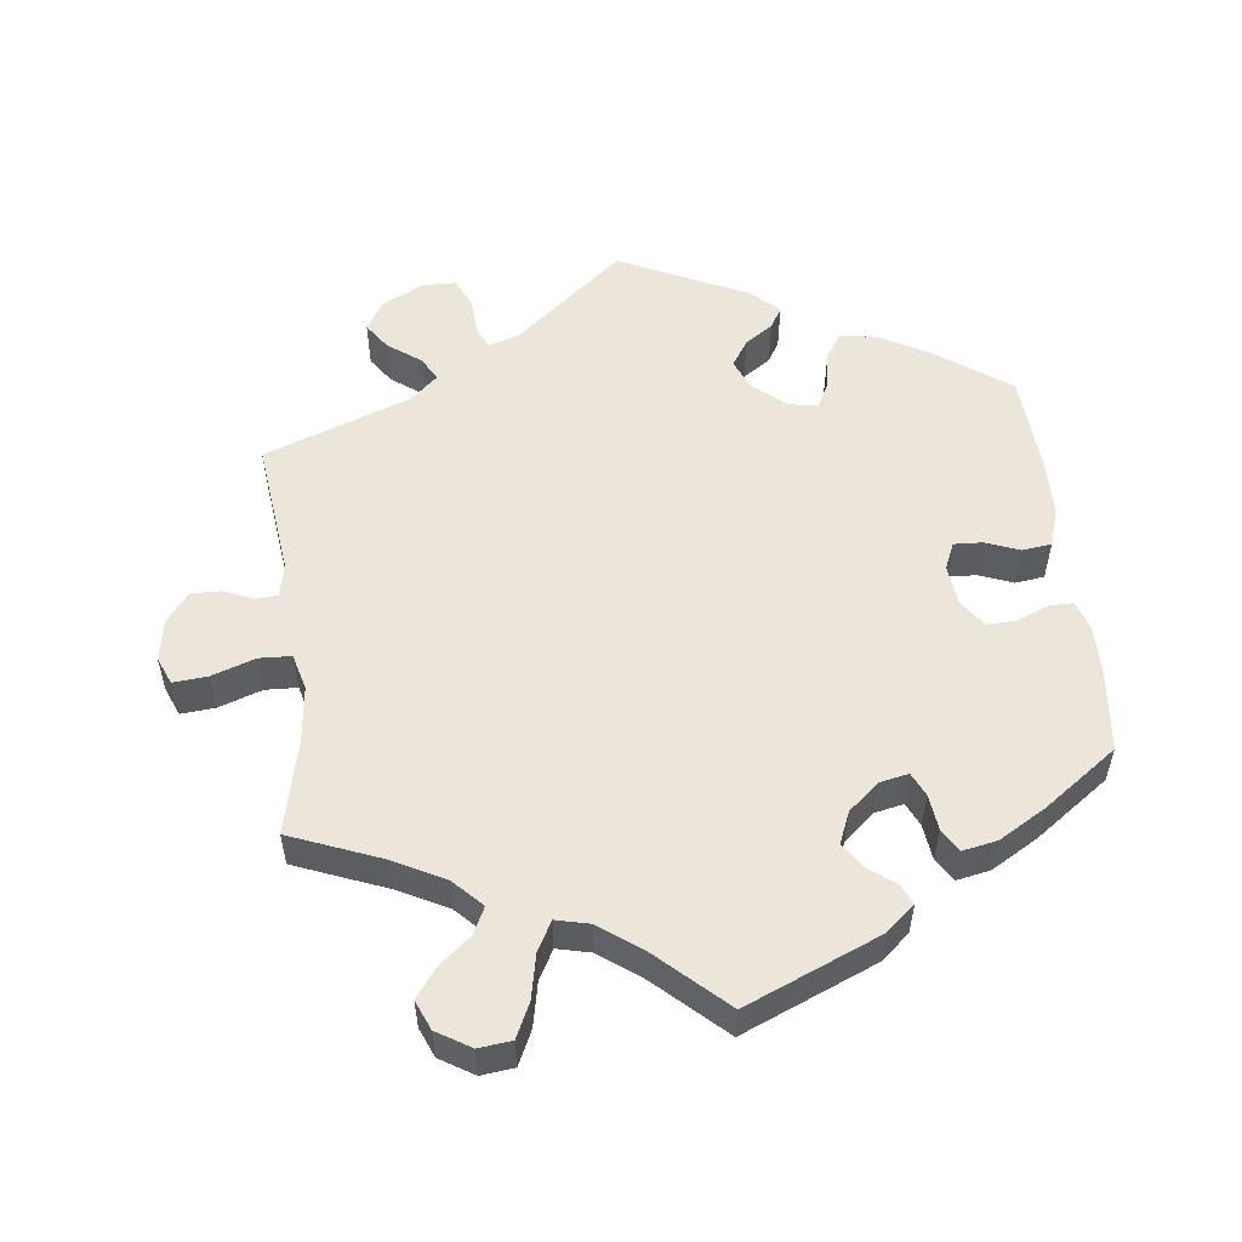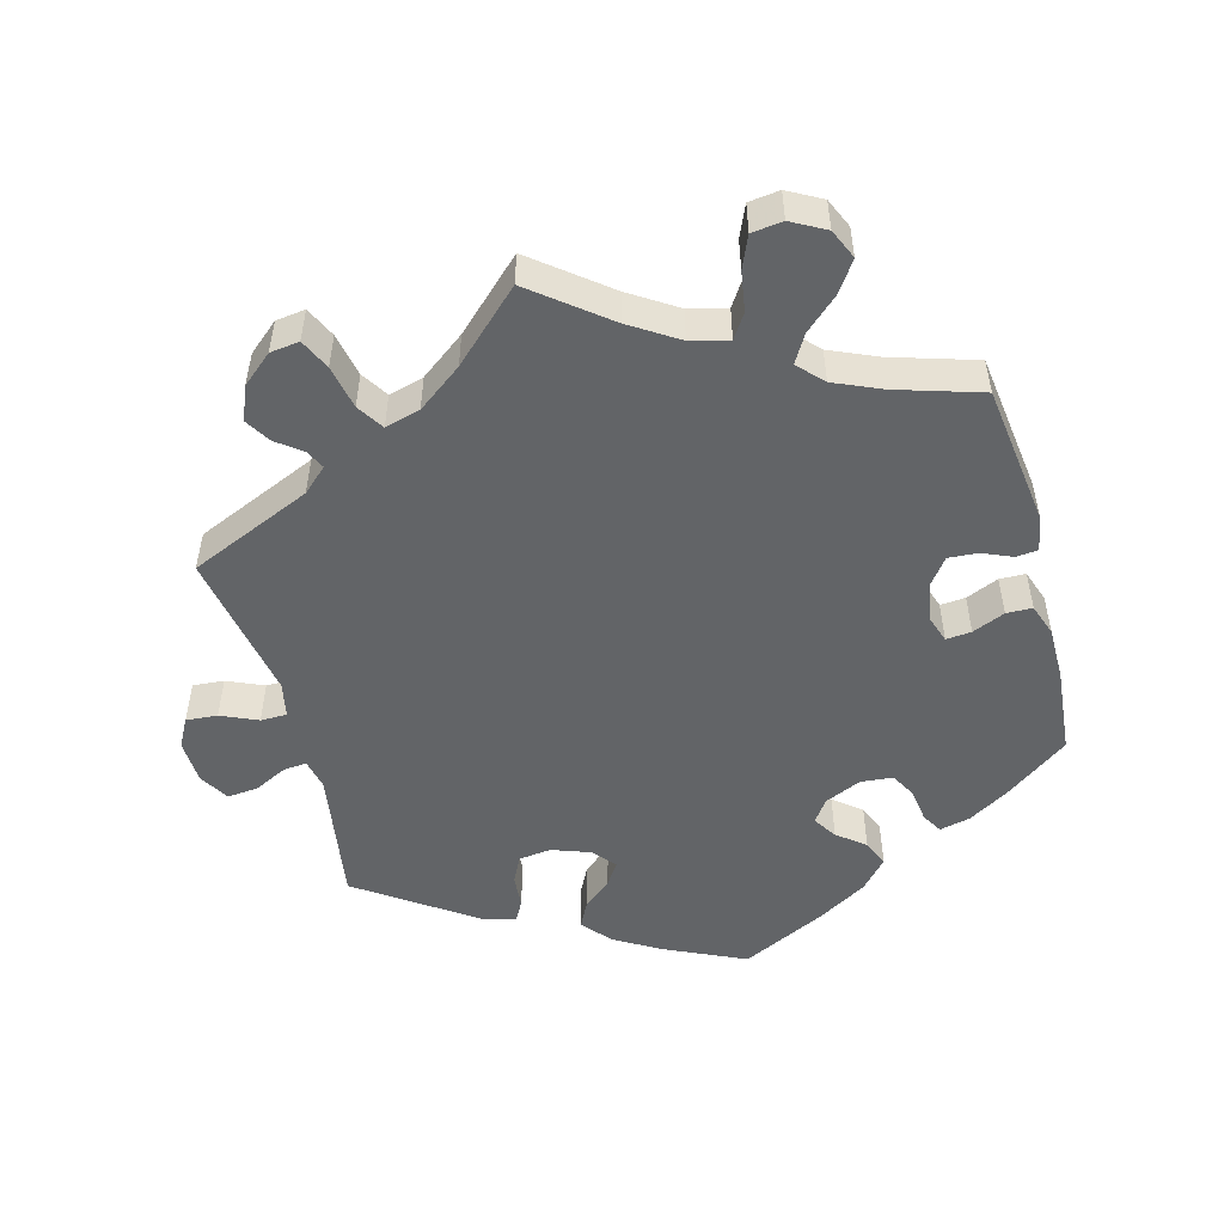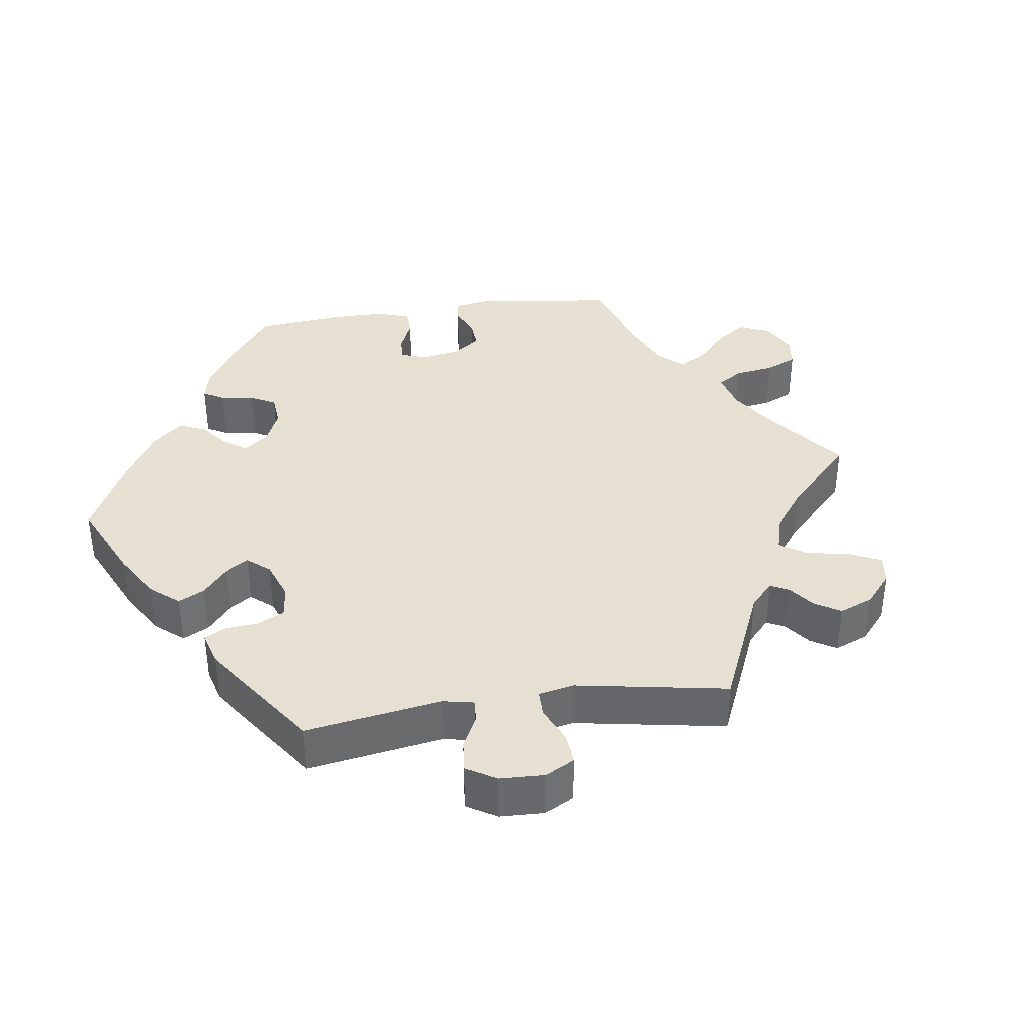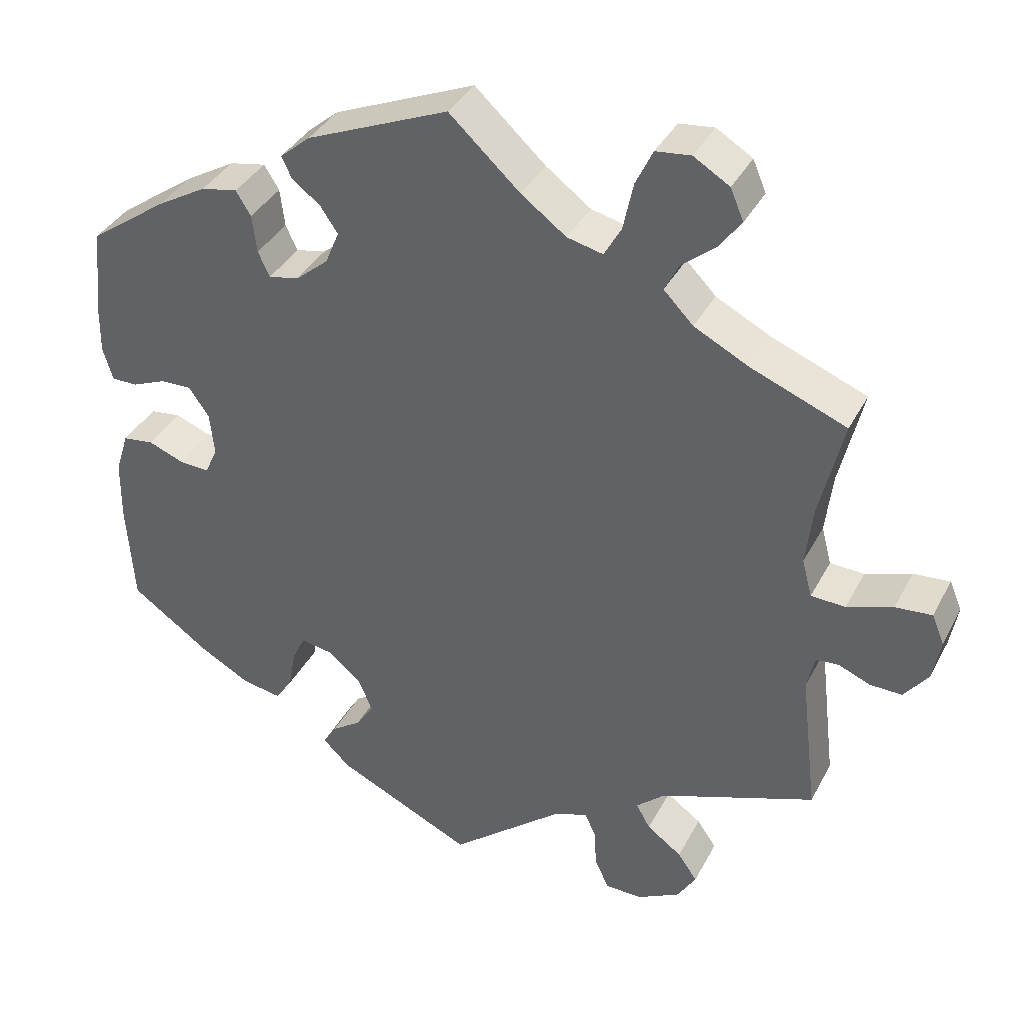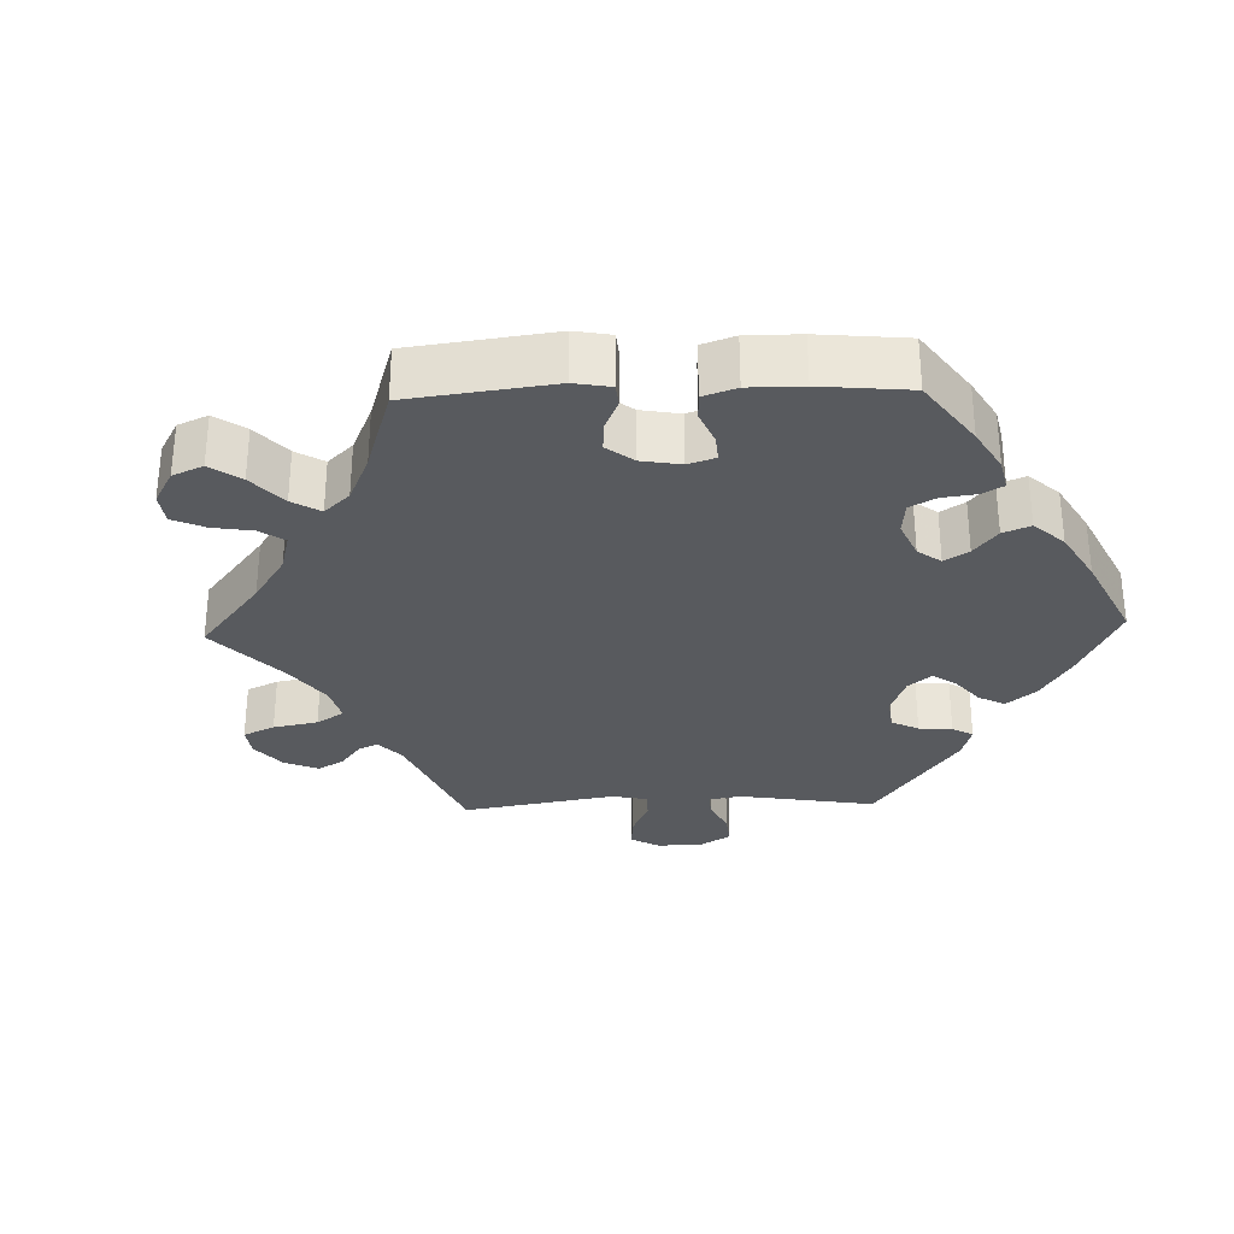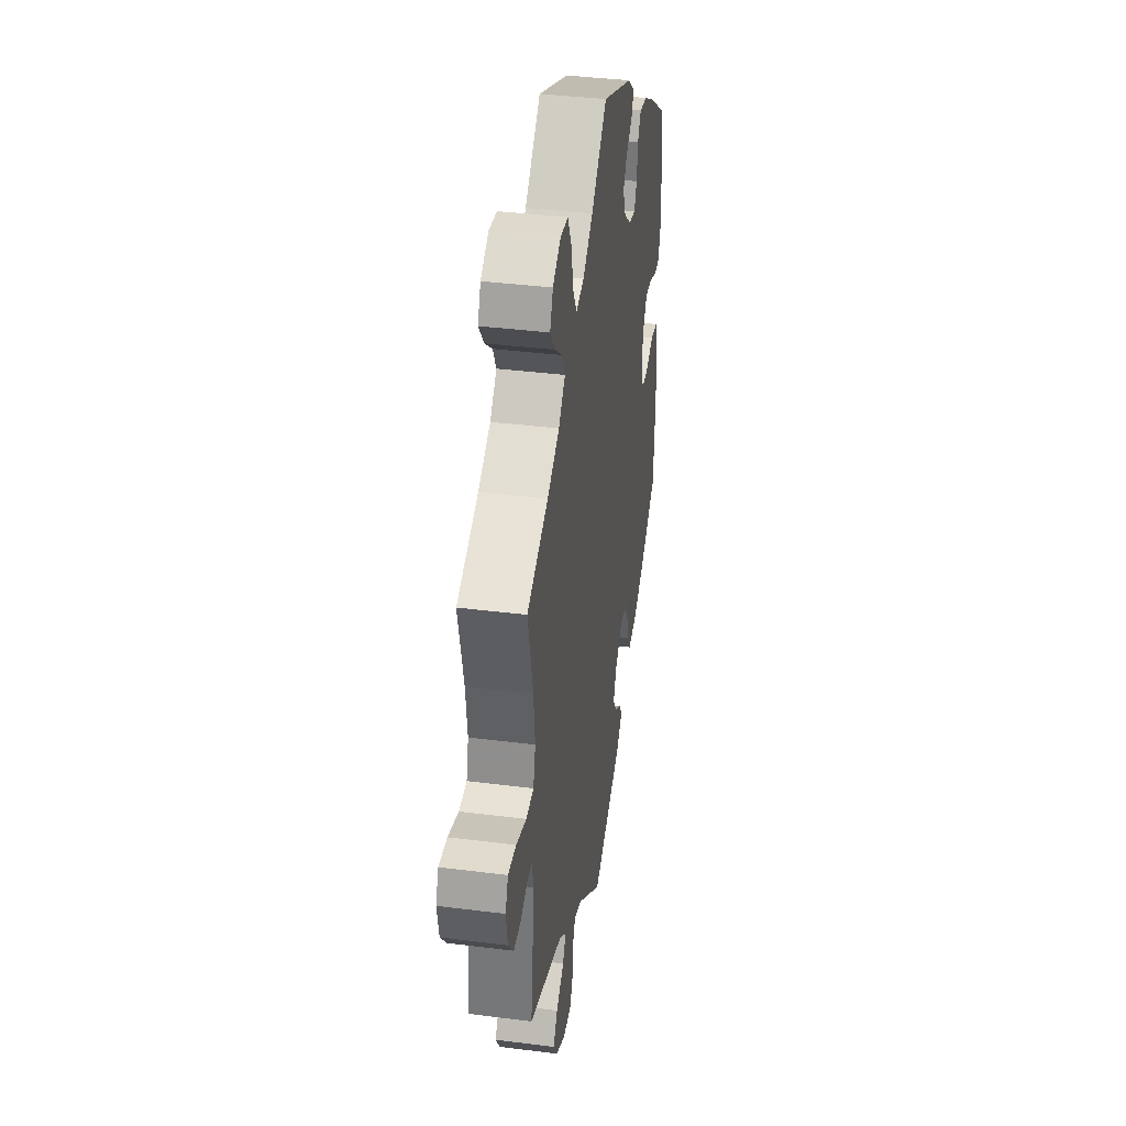
<metadata>
{"format":"obj","ext":"obj","renderer":"f3d","projection":"perspective","resolution":1024,"background":"white","views":[{"elev":54.6,"azim":-6.8,"up":"+Y"},{"elev":-51.1,"azim":-44.8,"up":"+Y"},{"elev":37.7,"azim":-158.2,"up":"+Y"},{"elev":37.1,"azim":-155.0,"up":"+Z"},{"elev":-30.7,"azim":31.9,"up":"+Y"},{"elev":38.4,"azim":-80.9,"up":"+Z"}]}
</metadata>
<code>
v -0.148 0.07 -0.457
v -0.19 0.07 -0.443
v -0.204 0.07 -0.473
v -0.207 0.07 -0.523
v -0.225 0.07 -0.563
v -0.273 0.07 -0.564
v -0.328 0.07 -0.535
v -0.352 0.07 -0.496
v -0.327 0.07 -0.46
v -0.282 0.07 -0.427
v -0.264 0.07 -0.395
v -0.301 0.07 -0.362
v -0.501 0.07 -0.289
v -0.479 0.07 -0.104
v -0.489 0.07 -0.059
v -0.518 0.07 -0.057
v -0.559 0.07 -0.074
v -0.6 0.07 -0.075
v -0.631 0.07 -0.035
v -0.641 0.07 0.02
v -0.625 0.07 0.058
v -0.578 0.07 0.054
v -0.519 0.07 0.034
v -0.475 0.07 0.036
v -0.462 0.07 0.085
v -0.471 0.07 0.162
v -0.501 0.07 0.289
v -0.378 0.07 0.338
v -0.308 0.07 0.374
v -0.27 0.07 0.413
v -0.288 0.07 0.449
v -0.331 0.07 0.484
v -0.36 0.07 0.523
v -0.343 0.07 0.563
v -0.297 0.07 0.591
v -0.252 0.07 0.586
v -0.23 0.07 0.54
v -0.217 0.07 0.479
v -0.195 0.07 0.44
v -0.149 0.07 0.451
v -0.091 0.07 0.494
v 0 0.07 0.578
v 0.183 0.07 0.502
v 0.222 0.07 0.469
v 0.209 0.07 0.441
v 0.173 0.07 0.414
v 0.15 0.07 0.38
v 0.168 0.07 0.337
v 0.21 0.07 0.302
v 0.249 0.07 0.294
v 0.264 0.07 0.326
v 0.27 0.07 0.375
v 0.289 0.07 0.406
v 0.336 0.07 0.397
v 0.4 0.07 0.36
v 0.5 0.07 0.289
v 0.512 0.07 0.179
v 0.513 0.07 0.113
v 0.5 0.07 0.071
v 0.467 0.07 0.071
v 0.423 0.07 0.089
v 0.383 0.07 0.09
v 0.357 0.07 0.053
v 0.351 0.07 -0.002
v 0.367 0.07 -0.038
v 0.406 0.07 -0.036
v 0.452 0.07 -0.018
v 0.492 0.07 -0.023
v 0.509 0.07 -0.076
v 0.51 0.07 -0.156
v 0.501 0.07 -0.288
v 0.399 0.07 -0.36
v 0.334 0.07 -0.396
v 0.283 0.07 -0.405
v 0.261 0.07 -0.371
v 0.252 0.07 -0.32
v 0.235 0.07 -0.286
v 0.195 0.07 -0.293
v 0.151 0.07 -0.33
v 0.133 0.07 -0.372
v 0.156 0.07 -0.407
v 0.194 0.07 -0.433
v 0.211 0.07 -0.461
v 0.176 0.07 -0.495
v 0 0.07 -0.578
v -0.148 0 -0.457
v -0.19 0 -0.443
v -0.204 0 -0.473
v -0.207 0 -0.523
v -0.225 0 -0.563
v -0.273 0 -0.564
v -0.328 0 -0.535
v -0.352 0 -0.496
v -0.327 0 -0.46
v -0.282 0 -0.427
v -0.264 0 -0.395
v -0.301 0 -0.362
v -0.501 0 -0.289
v -0.479 0 -0.104
v -0.489 0 -0.059
v -0.518 0 -0.057
v -0.559 0 -0.074
v -0.6 0 -0.075
v -0.631 0 -0.035
v -0.641 0 0.02
v -0.625 0 0.058
v -0.578 0 0.054
v -0.519 0 0.034
v -0.475 0 0.036
v -0.462 0 0.085
v -0.471 0 0.162
v -0.501 0 0.289
v -0.378 0 0.338
v -0.308 0 0.374
v -0.27 0 0.413
v -0.288 0 0.449
v -0.331 0 0.484
v -0.36 0 0.523
v -0.343 0 0.563
v -0.297 0 0.591
v -0.252 0 0.586
v -0.23 0 0.54
v -0.217 0 0.479
v -0.195 0 0.44
v -0.149 0 0.451
v -0.091 0 0.494
v 0 0 0.578
v 0.183 0 0.502
v 0.222 0 0.469
v 0.209 0 0.441
v 0.173 0 0.414
v 0.15 0 0.38
v 0.168 0 0.337
v 0.21 0 0.302
v 0.249 0 0.294
v 0.264 0 0.326
v 0.27 0 0.375
v 0.289 0 0.406
v 0.336 0 0.397
v 0.4 0 0.36
v 0.5 0 0.289
v 0.512 0 0.179
v 0.513 0 0.113
v 0.5 0 0.071
v 0.467 0 0.071
v 0.423 0 0.089
v 0.383 0 0.09
v 0.357 0 0.053
v 0.351 0 -0.002
v 0.367 0 -0.038
v 0.406 0 -0.036
v 0.452 0 -0.018
v 0.492 0 -0.023
v 0.509 0 -0.076
v 0.51 0 -0.156
v 0.501 0 -0.288
v 0.399 0 -0.36
v 0.334 0 -0.396
v 0.283 0 -0.405
v 0.261 0 -0.371
v 0.252 0 -0.32
v 0.235 0 -0.286
v 0.195 0 -0.293
v 0.151 0 -0.33
v 0.133 0 -0.372
v 0.156 0 -0.407
v 0.194 0 -0.433
v 0.211 0 -0.461
v 0.176 0 -0.495
v 0 0 -0.578
f 84 85 1
f 81 82 83 84
f 80 81 84 1
f 79 80 1 2
f 78 79 2
f 73 74 75 76
f 73 76 77
f 72 73 77
f 71 72 77
f 70 71 77
f 69 70 77 78
f 66 67 68 69
f 65 66 69 78
f 58 59 60 61
f 58 61 62
f 57 58 62
f 56 57 62
f 55 56 62 63
f 51 52 53 54
f 50 51 54 55
f 43 44 45 46
f 41 42 43 46
f 40 41 46 47
f 39 40 47 48
f 35 36 37 38
f 35 38 39
f 34 35 39
f 31 32 33 34
f 30 31 34 39
f 29 30 39 48
f 26 27 28
f 25 26 28 29
f 24 25 29 48
f 20 21 22 23
f 20 23 24
f 19 20 24
f 16 17 18 19
f 15 16 19 24
f 14 15 24 48
f 12 13 14 48
f 7 8 9 10
f 7 10 11
f 6 7 11
f 3 4 5 6
f 2 3 6 11
f 64 65 78 2
f 50 55 63
f 49 50 63 64
f 12 48 49 64
f 2 11 12 64
f 86 170 169
f 169 168 167 166
f 86 169 166 165
f 87 86 165 164
f 87 164 163
f 161 160 159 158
f 162 161 158
f 162 158 157
f 162 157 156
f 162 156 155
f 163 162 155 154
f 154 153 152 151
f 163 154 151 150
f 146 145 144 143
f 147 146 143
f 147 143 142
f 147 142 141
f 148 147 141 140
f 139 138 137 136
f 140 139 136 135
f 131 130 129 128
f 131 128 127 126
f 132 131 126 125
f 133 132 125 124
f 123 122 121 120
f 124 123 120
f 124 120 119
f 119 118 117 116
f 124 119 116 115
f 133 124 115 114
f 113 112 111
f 114 113 111 110
f 133 114 110 109
f 108 107 106 105
f 109 108 105
f 109 105 104
f 104 103 102 101
f 109 104 101 100
f 133 109 100 99
f 133 99 98 97
f 95 94 93 92
f 96 95 92
f 96 92 91
f 91 90 89 88
f 96 91 88 87
f 87 163 150 149
f 148 140 135
f 149 148 135 134
f 149 134 133 97
f 149 97 96 87
f 1 86 87 2
f 2 87 88 3
f 3 88 89 4
f 4 89 90 5
f 5 90 91 6
f 6 91 92 7
f 7 92 93 8
f 8 93 94 9
f 9 94 95 10
f 10 95 96 11
f 11 96 97 12
f 12 97 98 13
f 13 98 99 14
f 14 99 100 15
f 15 100 101 16
f 16 101 102 17
f 17 102 103 18
f 18 103 104 19
f 19 104 105 20
f 20 105 106 21
f 21 106 107 22
f 22 107 108 23
f 23 108 109 24
f 24 109 110 25
f 25 110 111 26
f 26 111 112 27
f 27 112 113 28
f 28 113 114 29
f 29 114 115 30
f 30 115 116 31
f 31 116 117 32
f 32 117 118 33
f 33 118 119 34
f 34 119 120 35
f 35 120 121 36
f 36 121 122 37
f 37 122 123 38
f 38 123 124 39
f 39 124 125 40
f 40 125 126 41
f 41 126 127 42
f 42 127 128 43
f 43 128 129 44
f 44 129 130 45
f 45 130 131 46
f 46 131 132 47
f 47 132 133 48
f 48 133 134 49
f 49 134 135 50
f 50 135 136 51
f 51 136 137 52
f 52 137 138 53
f 53 138 139 54
f 54 139 140 55
f 55 140 141 56
f 56 141 142 57
f 57 142 143 58
f 58 143 144 59
f 59 144 145 60
f 60 145 146 61
f 61 146 147 62
f 62 147 148 63
f 63 148 149 64
f 64 149 150 65
f 65 150 151 66
f 66 151 152 67
f 67 152 153 68
f 68 153 154 69
f 69 154 155 70
f 70 155 156 71
f 71 156 157 72
f 72 157 158 73
f 73 158 159 74
f 74 159 160 75
f 75 160 161 76
f 76 161 162 77
f 77 162 163 78
f 78 163 164 79
f 79 164 165 80
f 80 165 166 81
f 81 166 167 82
f 82 167 168 83
f 83 168 169 84
f 84 169 170 85
f 85 170 86 1

</code>
